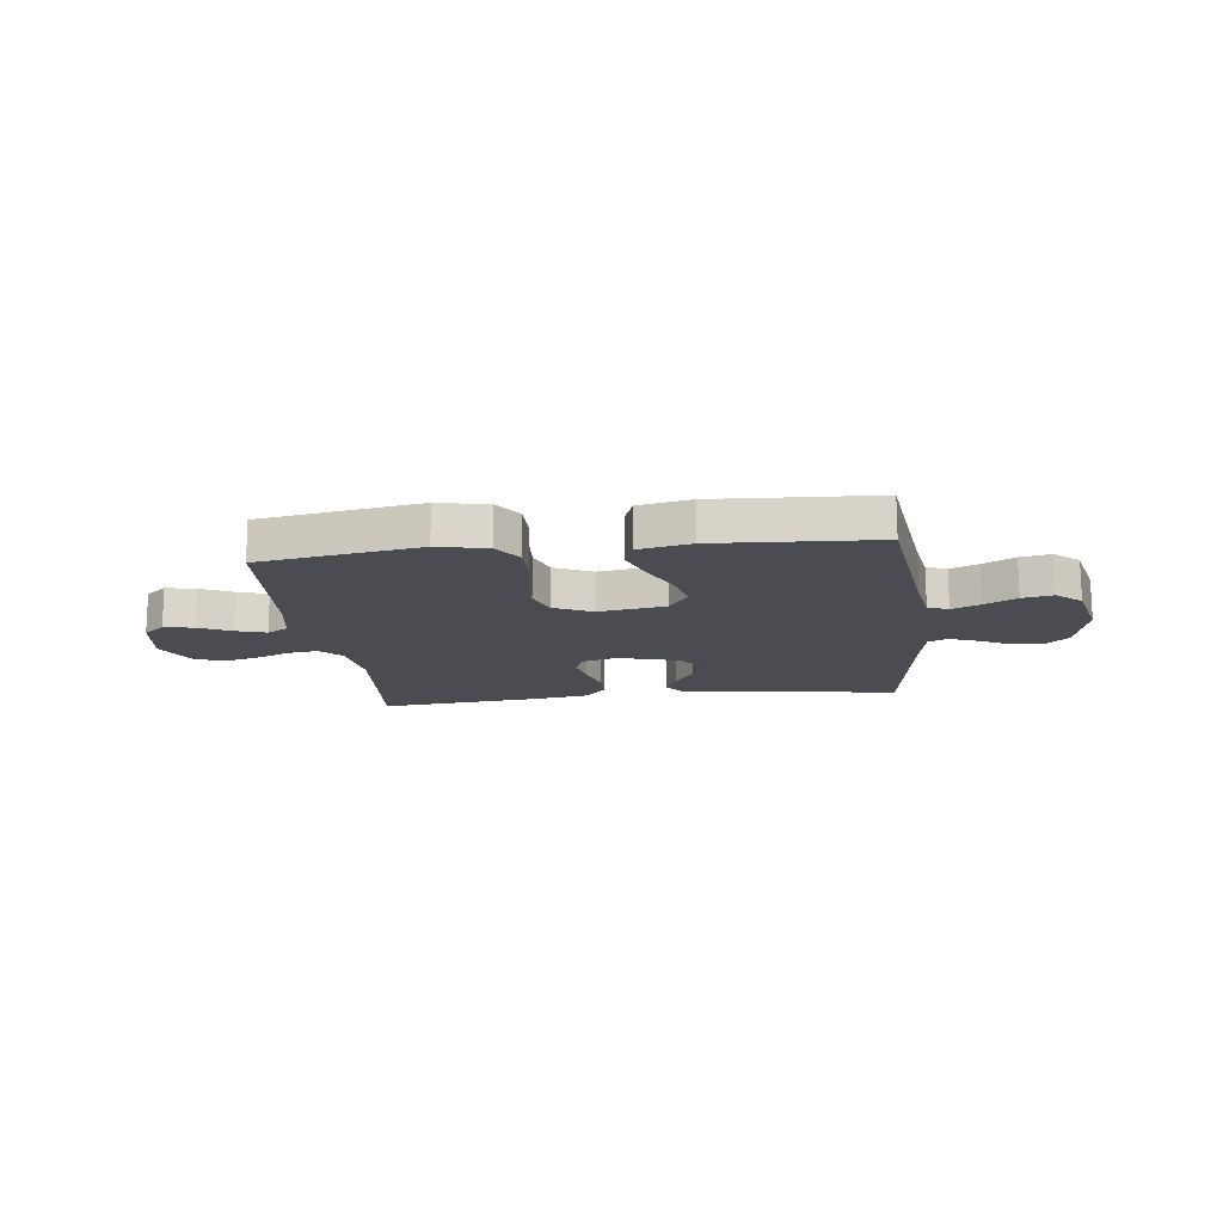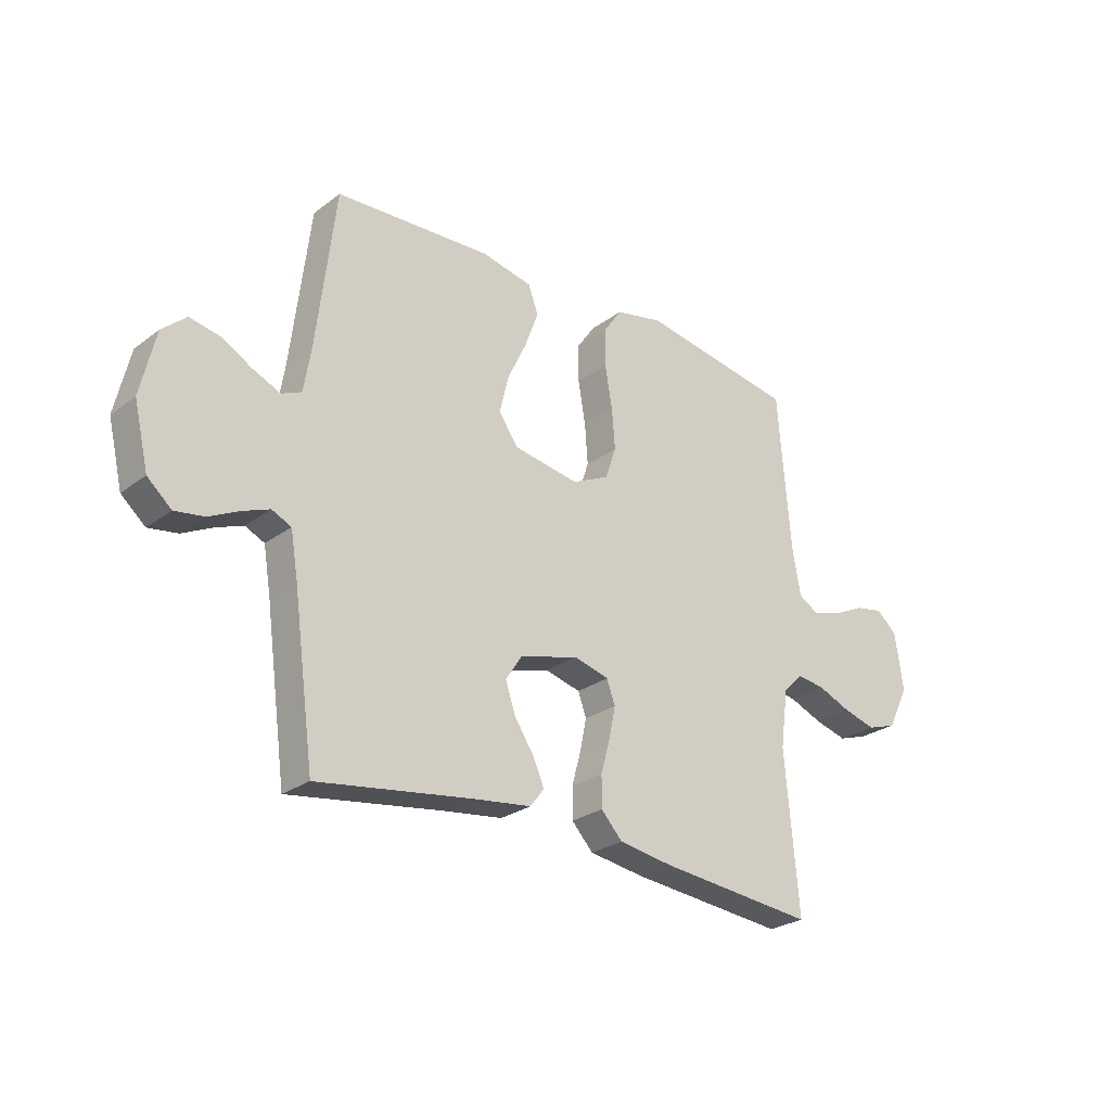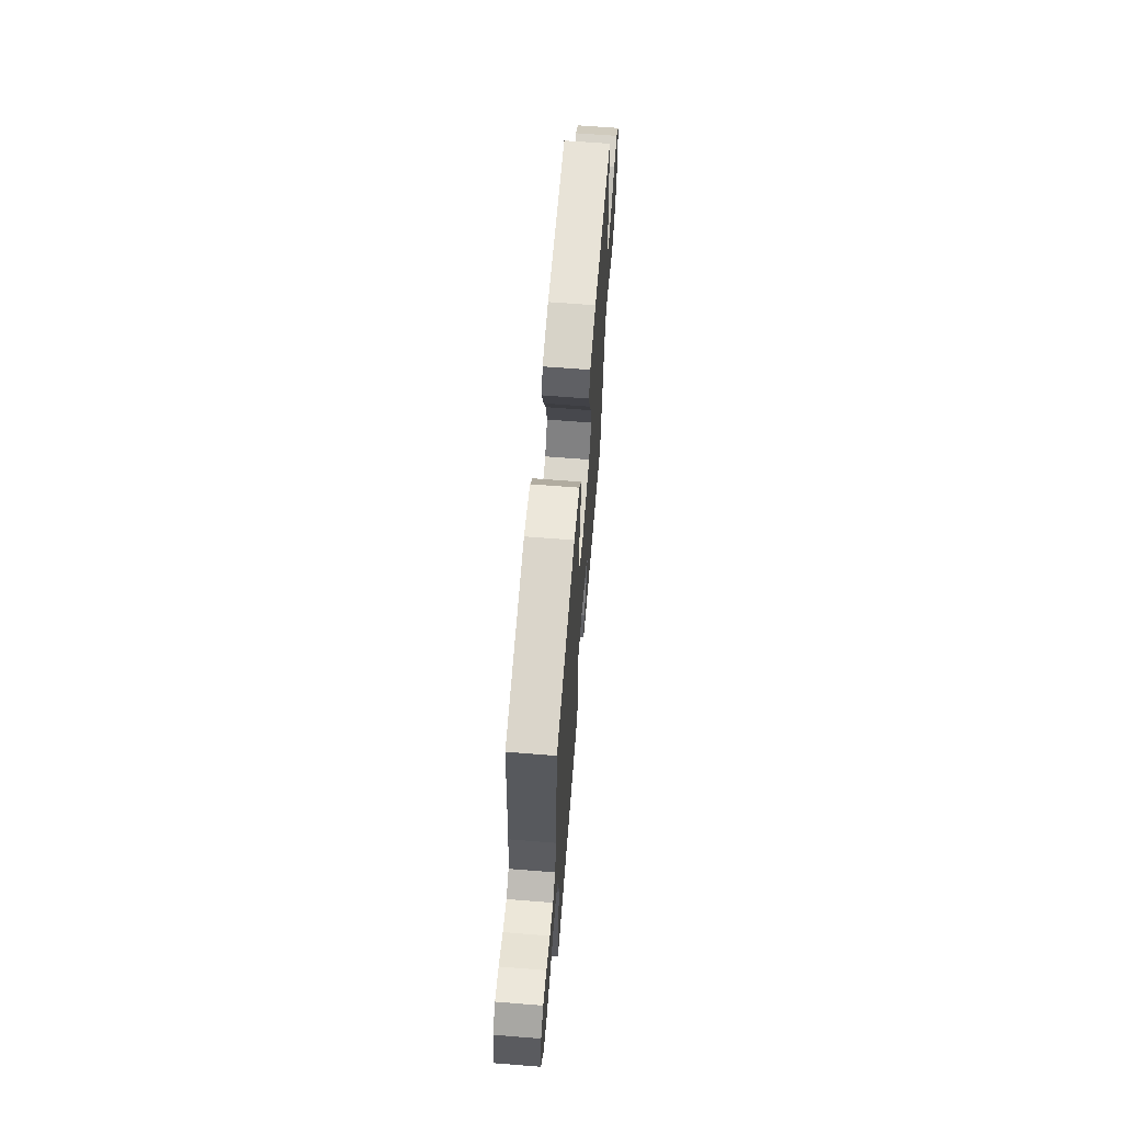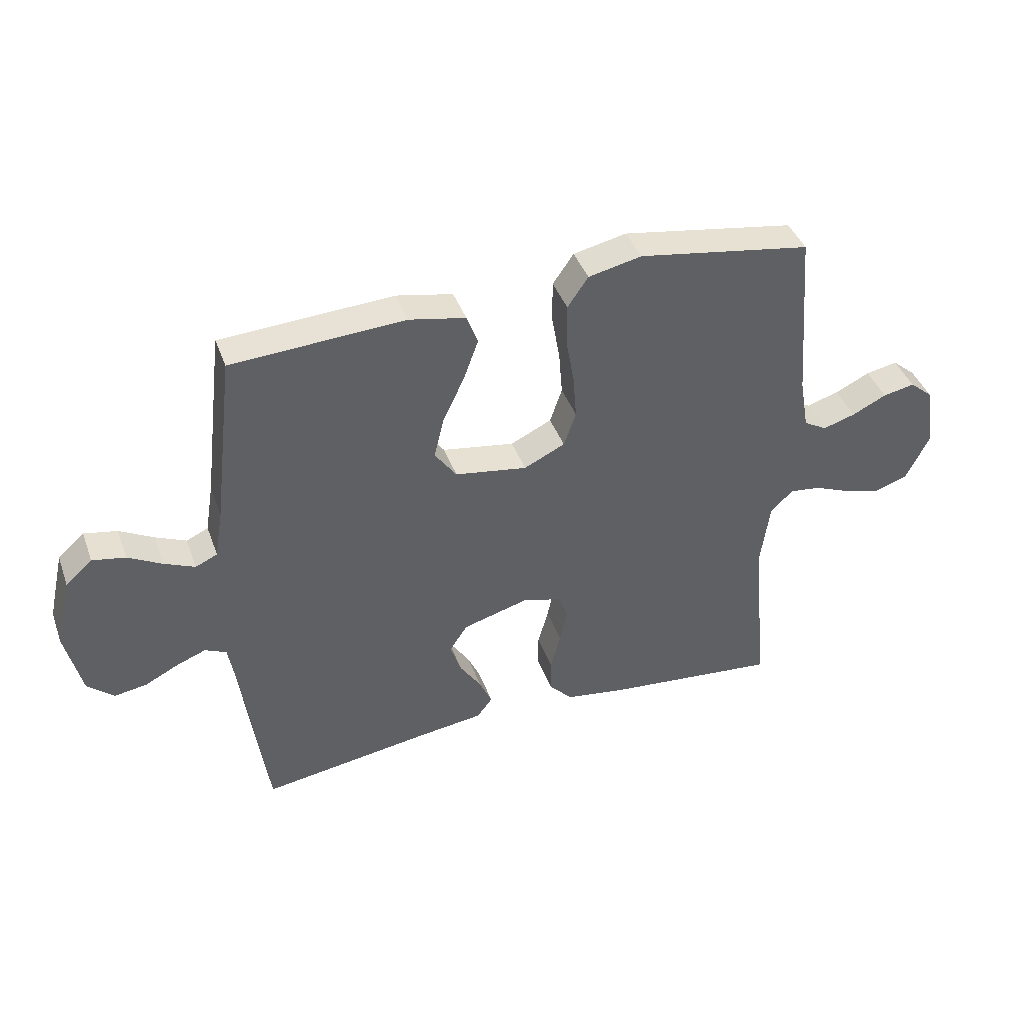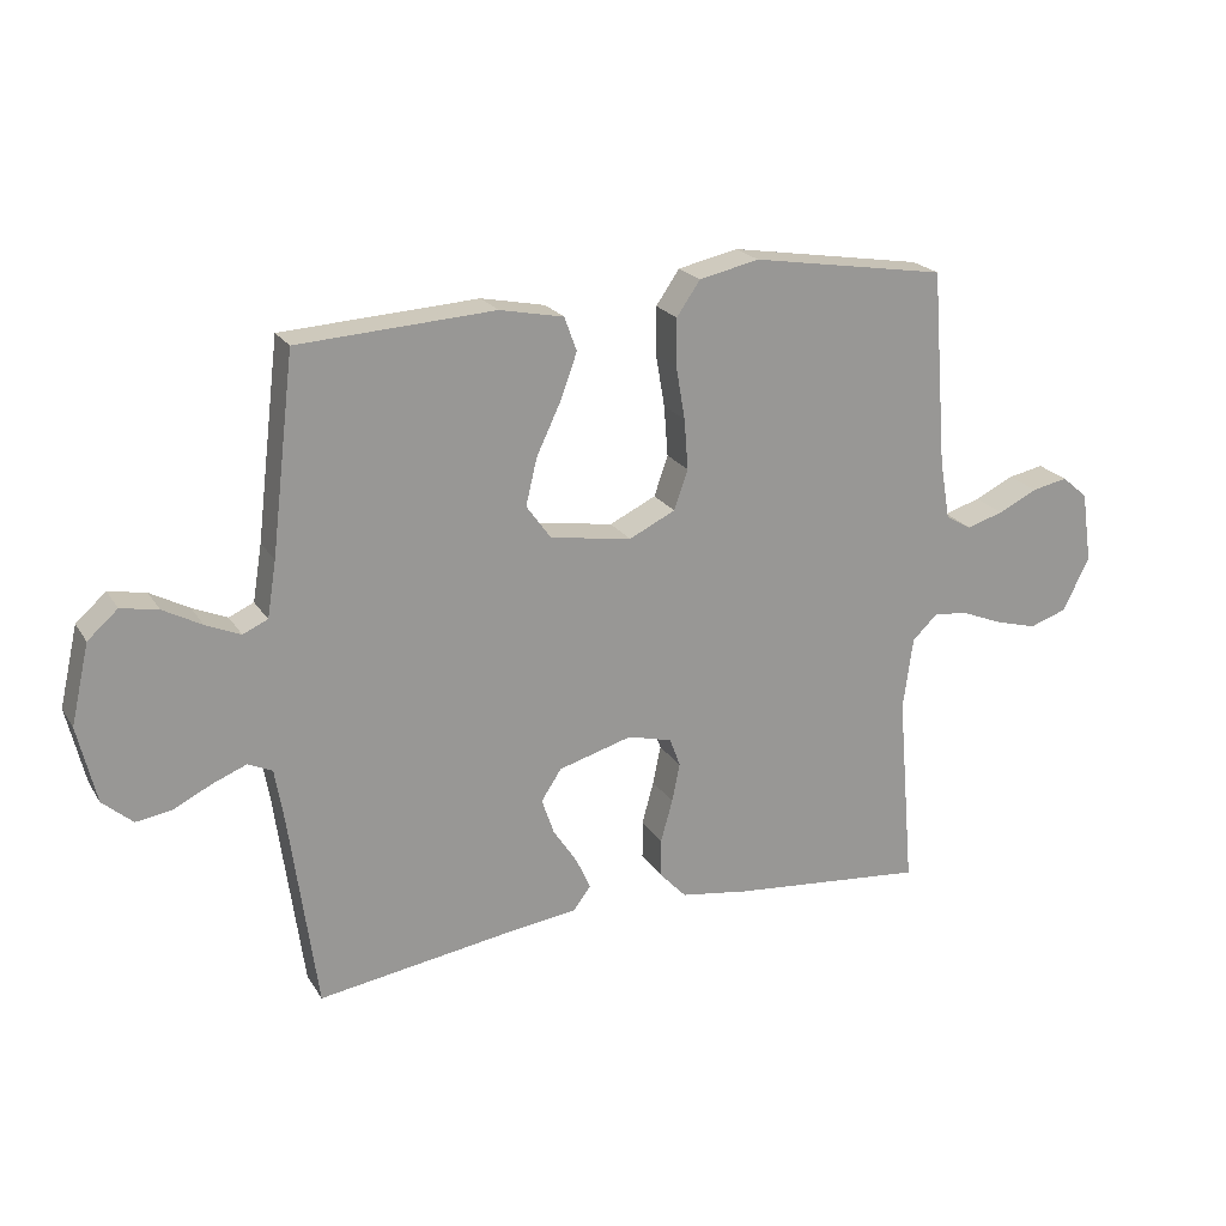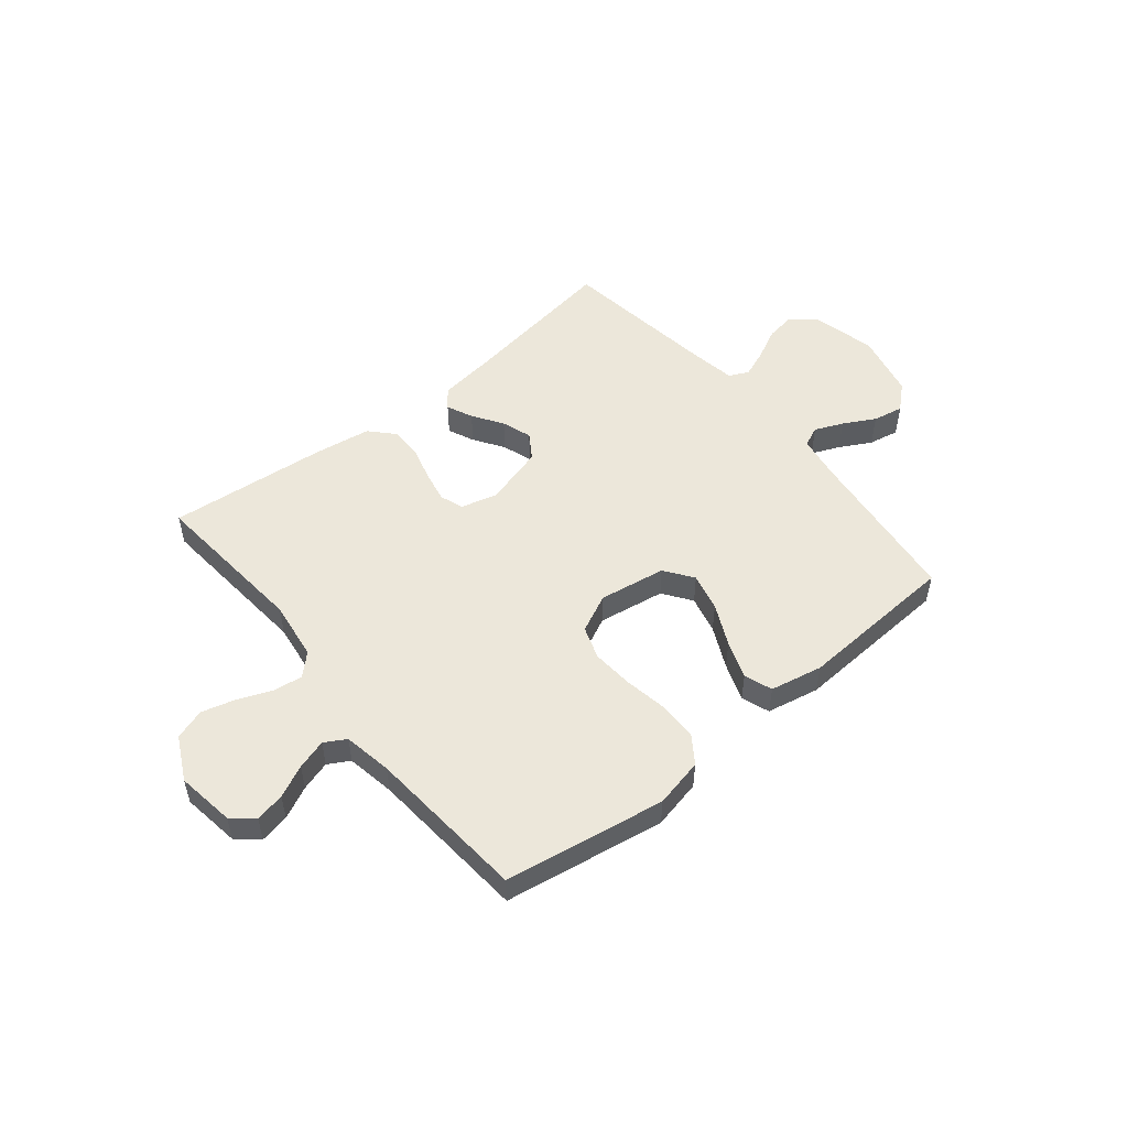
<metadata>
{"format":"obj","ext":"obj","renderer":"f3d","projection":"perspective","resolution":1024,"background":"white","views":[{"elev":-15.4,"azim":6.9,"up":"+Y"},{"elev":-26.2,"azim":139.1,"up":"+Z"},{"elev":64.8,"azim":-85.4,"up":"+Z"},{"elev":41.3,"azim":160.8,"up":"+Z"},{"elev":21.6,"azim":156.2,"up":"+Z"},{"elev":51.8,"azim":-39.2,"up":"+Y"}]}
</metadata>
<code>
v 0.5 0.07 -0.5
v 0.2 0.07 -0.455
v 0.093 0.07 -0.441
v 0.066 0.07 -0.406
v 0.088 0.07 -0.357
v 0.125 0.07 -0.301
v 0.144 0.07 -0.245
v 0.113 0.07 -0.198
v 0 0.07 -0.166
v -0.068 0.07 -0.184
v -0.084 0.07 -0.228
v -0.072 0.07 -0.287
v -0.054 0.07 -0.352
v -0.054 0.07 -0.411
v -0.095 0.07 -0.455
v -0.2 0.07 -0.471
v -0.5 0.07 -0.5
v -0.474 0.07 -0.2
v -0.489 0.07 -0.089
v -0.528 0.07 -0.051
v -0.582 0.07 -0.058
v -0.646 0.07 -0.084
v -0.709 0.07 -0.101
v -0.766 0.07 -0.082
v -0.807 0.07 0
v -0.791 0.07 0.109
v -0.751 0.07 0.143
v -0.696 0.07 0.132
v -0.636 0.07 0.103
v -0.58 0.07 0.086
v -0.54 0.07 0.109
v -0.524 0.07 0.2
v -0.5 0.07 0.5
v -0.2 0.07 0.549
v -0.108 0.07 0.529
v -0.072 0.07 0.477
v -0.072 0.07 0.405
v -0.086 0.07 0.324
v -0.092 0.07 0.247
v -0.071 0.07 0.186
v 0 0.07 0.152
v 0.125 0.07 0.172
v 0.163 0.07 0.225
v 0.146 0.07 0.296
v 0.109 0.07 0.374
v 0.083 0.07 0.445
v 0.102 0.07 0.497
v 0.2 0.07 0.517
v 0.5 0.07 0.5
v 0.536 0.07 0.2
v 0.55 0.07 0.114
v 0.588 0.07 0.097
v 0.641 0.07 0.12
v 0.7 0.07 0.152
v 0.757 0.07 0.163
v 0.803 0.07 0.122
v 0.831 0.07 0
v 0.803 0.07 -0.118
v 0.757 0.07 -0.158
v 0.701 0.07 -0.149
v 0.643 0.07 -0.12
v 0.592 0.07 -0.1
v 0.555 0.07 -0.117
v 0.541 0.07 -0.2
v 0.5 0 -0.5
v 0.2 0 -0.455
v 0.093 0 -0.441
v 0.066 0 -0.406
v 0.088 0 -0.357
v 0.125 0 -0.301
v 0.144 0 -0.245
v 0.113 0 -0.198
v 0 0 -0.166
v -0.068 0 -0.184
v -0.084 0 -0.228
v -0.072 0 -0.287
v -0.054 0 -0.352
v -0.054 0 -0.411
v -0.095 0 -0.455
v -0.2 0 -0.471
v -0.5 0 -0.5
v -0.474 0 -0.2
v -0.489 0 -0.089
v -0.528 0 -0.051
v -0.582 0 -0.058
v -0.646 0 -0.084
v -0.709 0 -0.101
v -0.766 0 -0.082
v -0.807 0 0
v -0.791 0 0.109
v -0.751 0 0.143
v -0.696 0 0.132
v -0.636 0 0.103
v -0.58 0 0.086
v -0.54 0 0.109
v -0.524 0 0.2
v -0.5 0 0.5
v -0.2 0 0.549
v -0.108 0 0.529
v -0.072 0 0.477
v -0.072 0 0.405
v -0.086 0 0.324
v -0.092 0 0.247
v -0.071 0 0.186
v 0 0 0.152
v 0.125 0 0.172
v 0.163 0 0.225
v 0.146 0 0.296
v 0.109 0 0.374
v 0.083 0 0.445
v 0.102 0 0.497
v 0.2 0 0.517
v 0.5 0 0.5
v 0.536 0 0.2
v 0.55 0 0.114
v 0.588 0 0.097
v 0.641 0 0.12
v 0.7 0 0.152
v 0.757 0 0.163
v 0.803 0 0.122
v 0.831 0 0
v 0.803 0 -0.118
v 0.757 0 -0.158
v 0.701 0 -0.149
v 0.643 0 -0.12
v 0.592 0 -0.1
v 0.555 0 -0.117
v 0.541 0 -0.2
f 58 59 60 61
f 58 61 62
f 57 58 62
f 56 57 62
f 53 54 55 56
f 52 53 56 62
f 51 52 62 63
f 47 48 49 50
f 44 45 46 47
f 43 44 47 50
f 42 43 50 51
f 35 36 37 38
f 35 38 39
f 32 33 34 35
f 31 32 35 39
f 30 31 39 40
f 26 27 28 29
f 26 29 30
f 25 26 30
f 21 22 23 24
f 21 24 25 30
f 15 16 17 18
f 15 18 19
f 12 13 14 15
f 11 12 15 19
f 10 11 19 20
f 3 4 5 6
f 2 3 6 7
f 64 1 2 7
f 63 64 7 8
f 41 42 51 63
f 41 63 8 9
f 20 21 30 40
f 20 40 41
f 9 10 20 41
f 125 124 123 122
f 126 125 122
f 126 122 121
f 126 121 120
f 120 119 118 117
f 126 120 117 116
f 127 126 116 115
f 114 113 112 111
f 111 110 109 108
f 114 111 108 107
f 115 114 107 106
f 102 101 100 99
f 103 102 99
f 99 98 97 96
f 103 99 96 95
f 104 103 95 94
f 93 92 91 90
f 94 93 90
f 94 90 89
f 88 87 86 85
f 94 89 88 85
f 82 81 80 79
f 83 82 79
f 79 78 77 76
f 83 79 76 75
f 84 83 75 74
f 70 69 68 67
f 71 70 67 66
f 71 66 65 128
f 72 71 128 127
f 127 115 106 105
f 73 72 127 105
f 104 94 85 84
f 105 104 84
f 105 84 74 73
f 1 65 66 2
f 2 66 67 3
f 3 67 68 4
f 4 68 69 5
f 5 69 70 6
f 6 70 71 7
f 7 71 72 8
f 8 72 73 9
f 9 73 74 10
f 10 74 75 11
f 11 75 76 12
f 12 76 77 13
f 13 77 78 14
f 14 78 79 15
f 15 79 80 16
f 16 80 81 17
f 17 81 82 18
f 18 82 83 19
f 19 83 84 20
f 20 84 85 21
f 21 85 86 22
f 22 86 87 23
f 23 87 88 24
f 24 88 89 25
f 25 89 90 26
f 26 90 91 27
f 27 91 92 28
f 28 92 93 29
f 29 93 94 30
f 30 94 95 31
f 31 95 96 32
f 32 96 97 33
f 33 97 98 34
f 34 98 99 35
f 35 99 100 36
f 36 100 101 37
f 37 101 102 38
f 38 102 103 39
f 39 103 104 40
f 40 104 105 41
f 41 105 106 42
f 42 106 107 43
f 43 107 108 44
f 44 108 109 45
f 45 109 110 46
f 46 110 111 47
f 47 111 112 48
f 48 112 113 49
f 49 113 114 50
f 50 114 115 51
f 51 115 116 52
f 52 116 117 53
f 53 117 118 54
f 54 118 119 55
f 55 119 120 56
f 56 120 121 57
f 57 121 122 58
f 58 122 123 59
f 59 123 124 60
f 60 124 125 61
f 61 125 126 62
f 62 126 127 63
f 63 127 128 64
f 64 128 65 1

</code>
